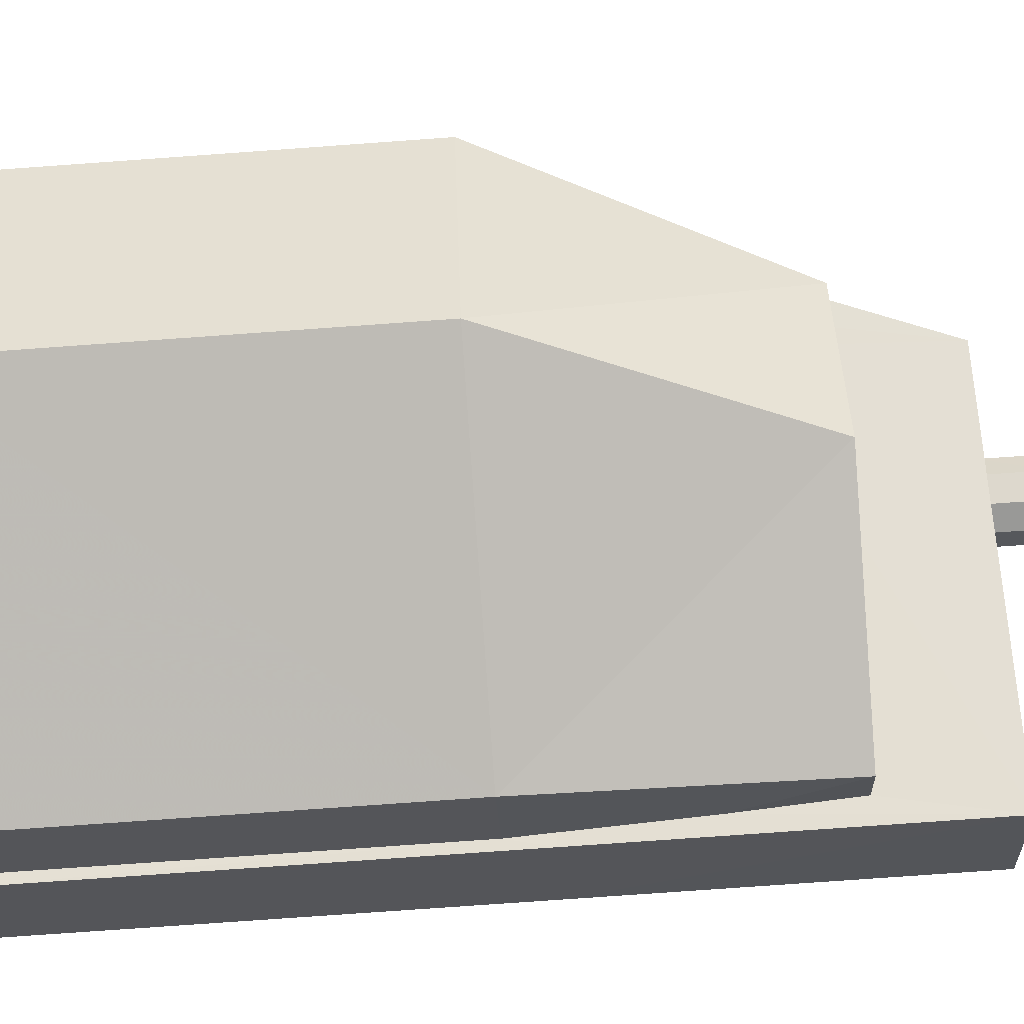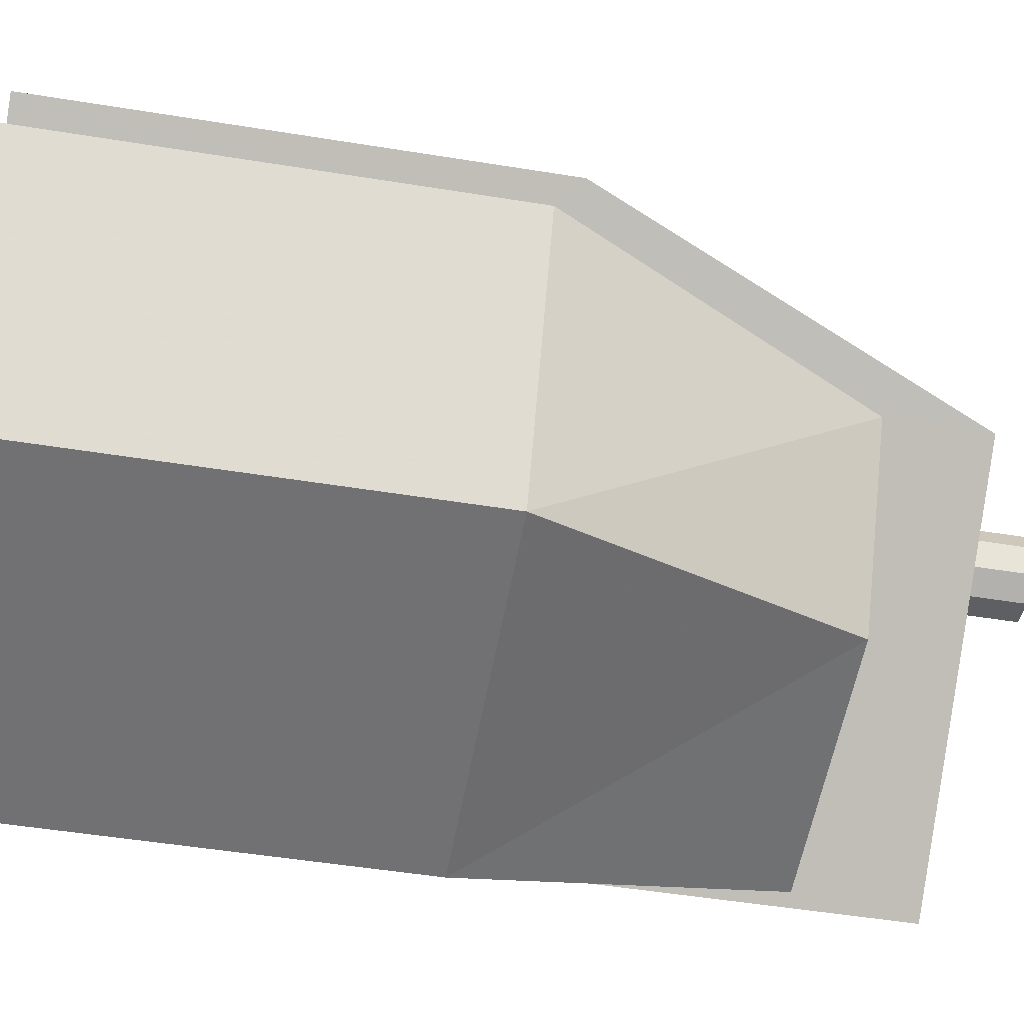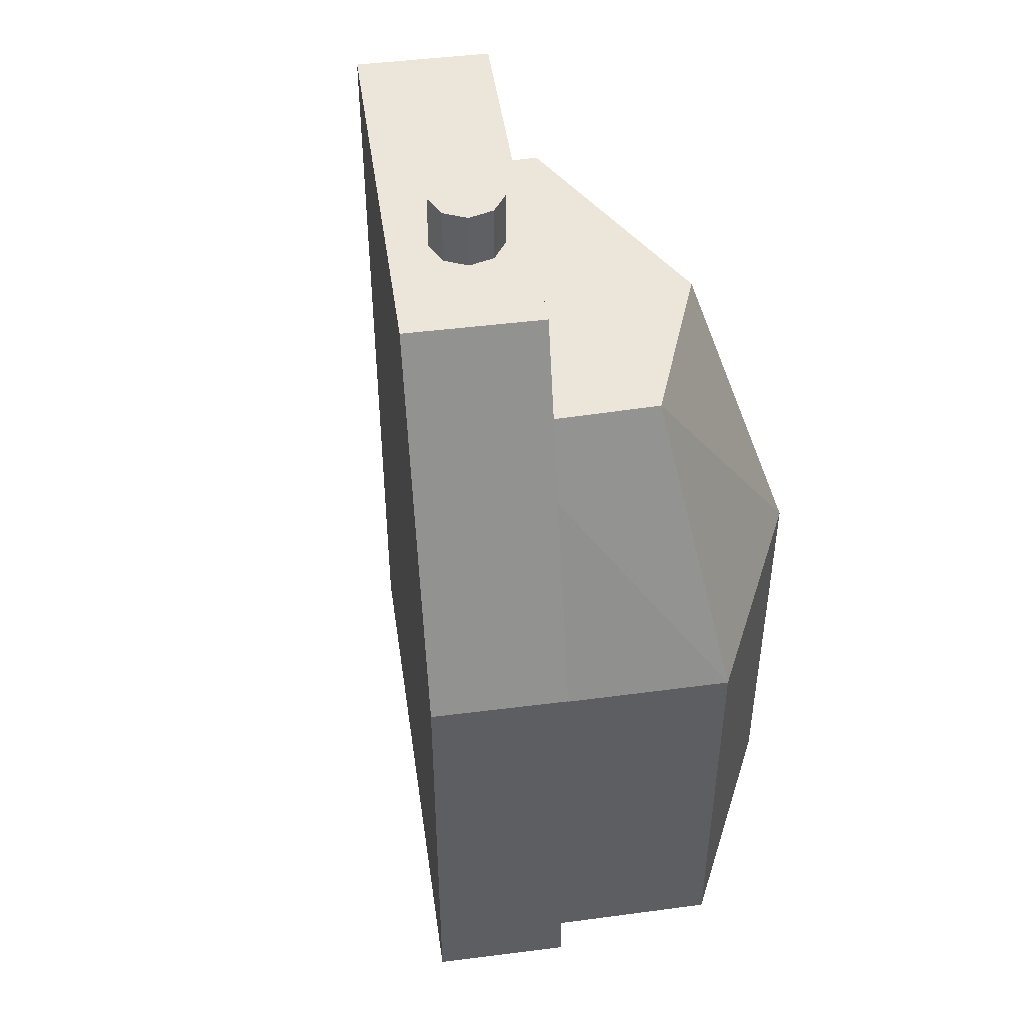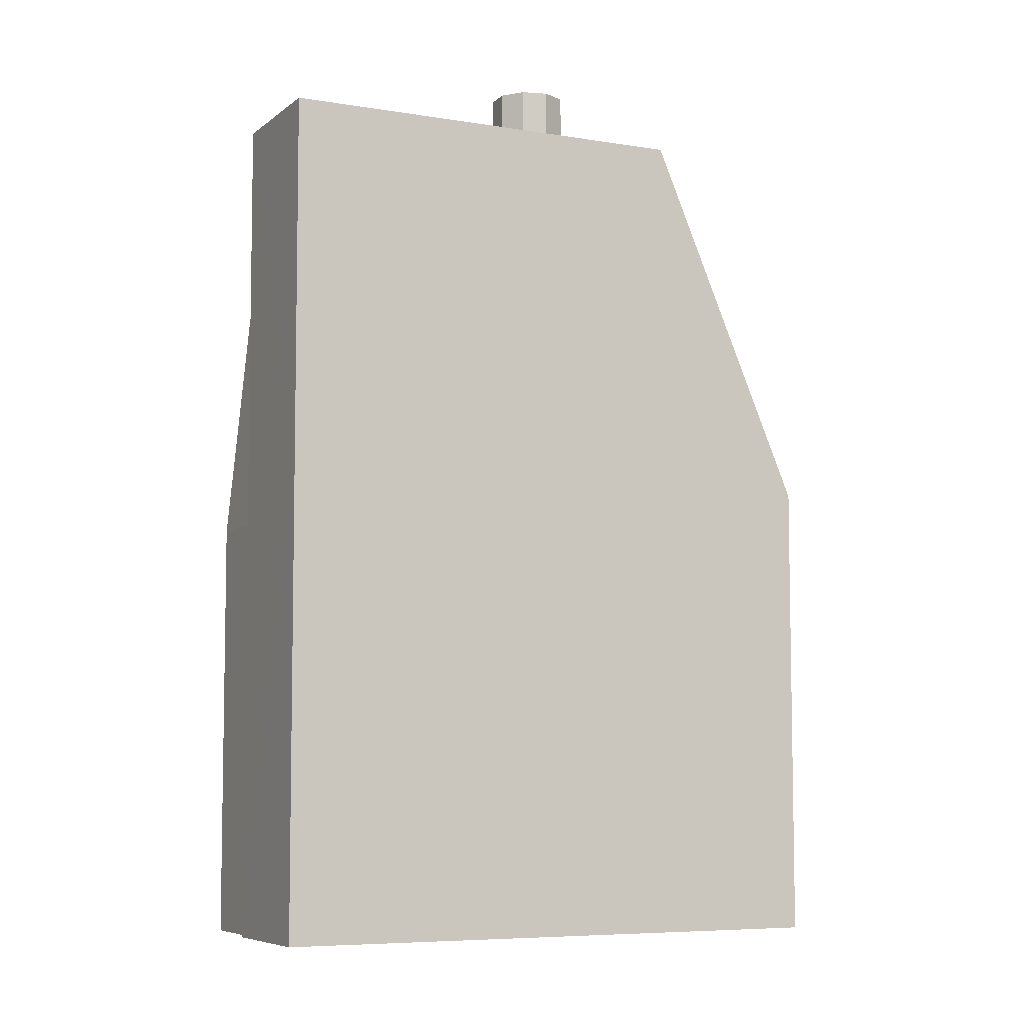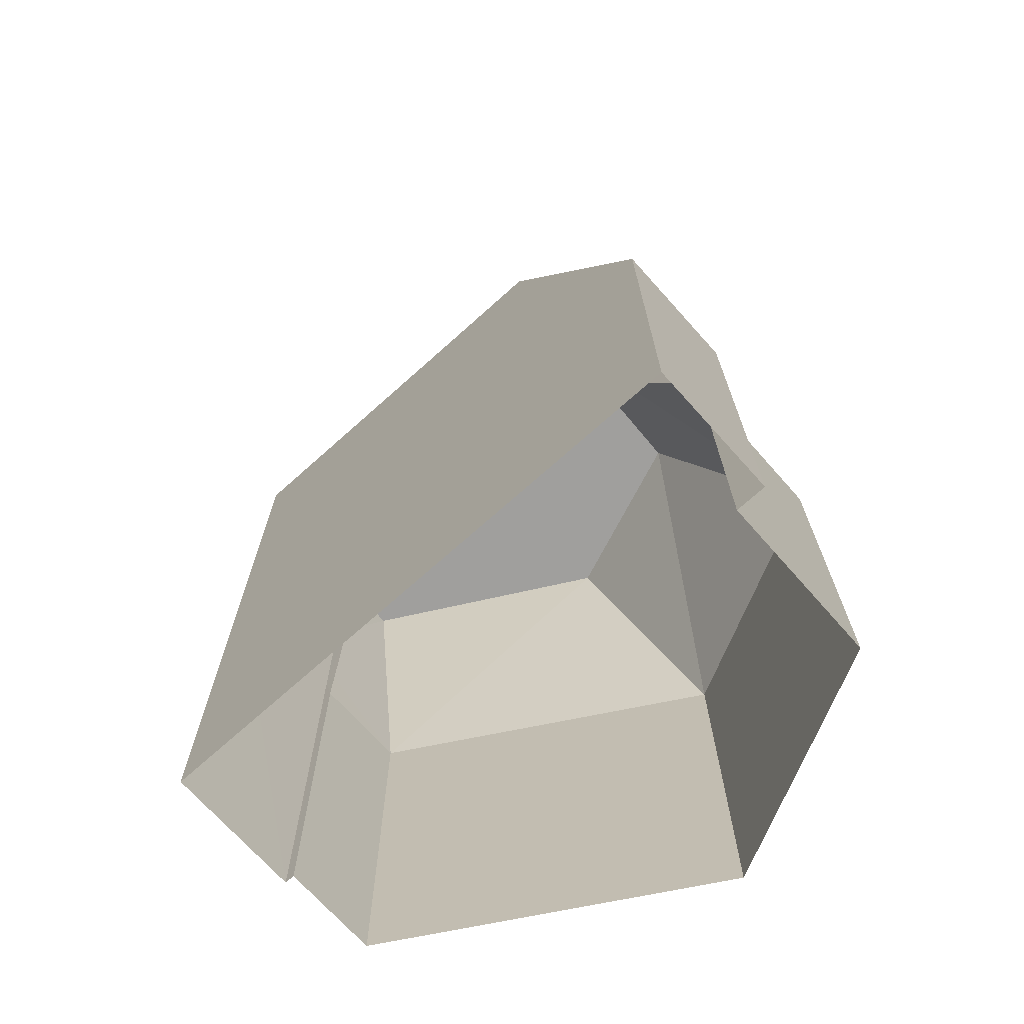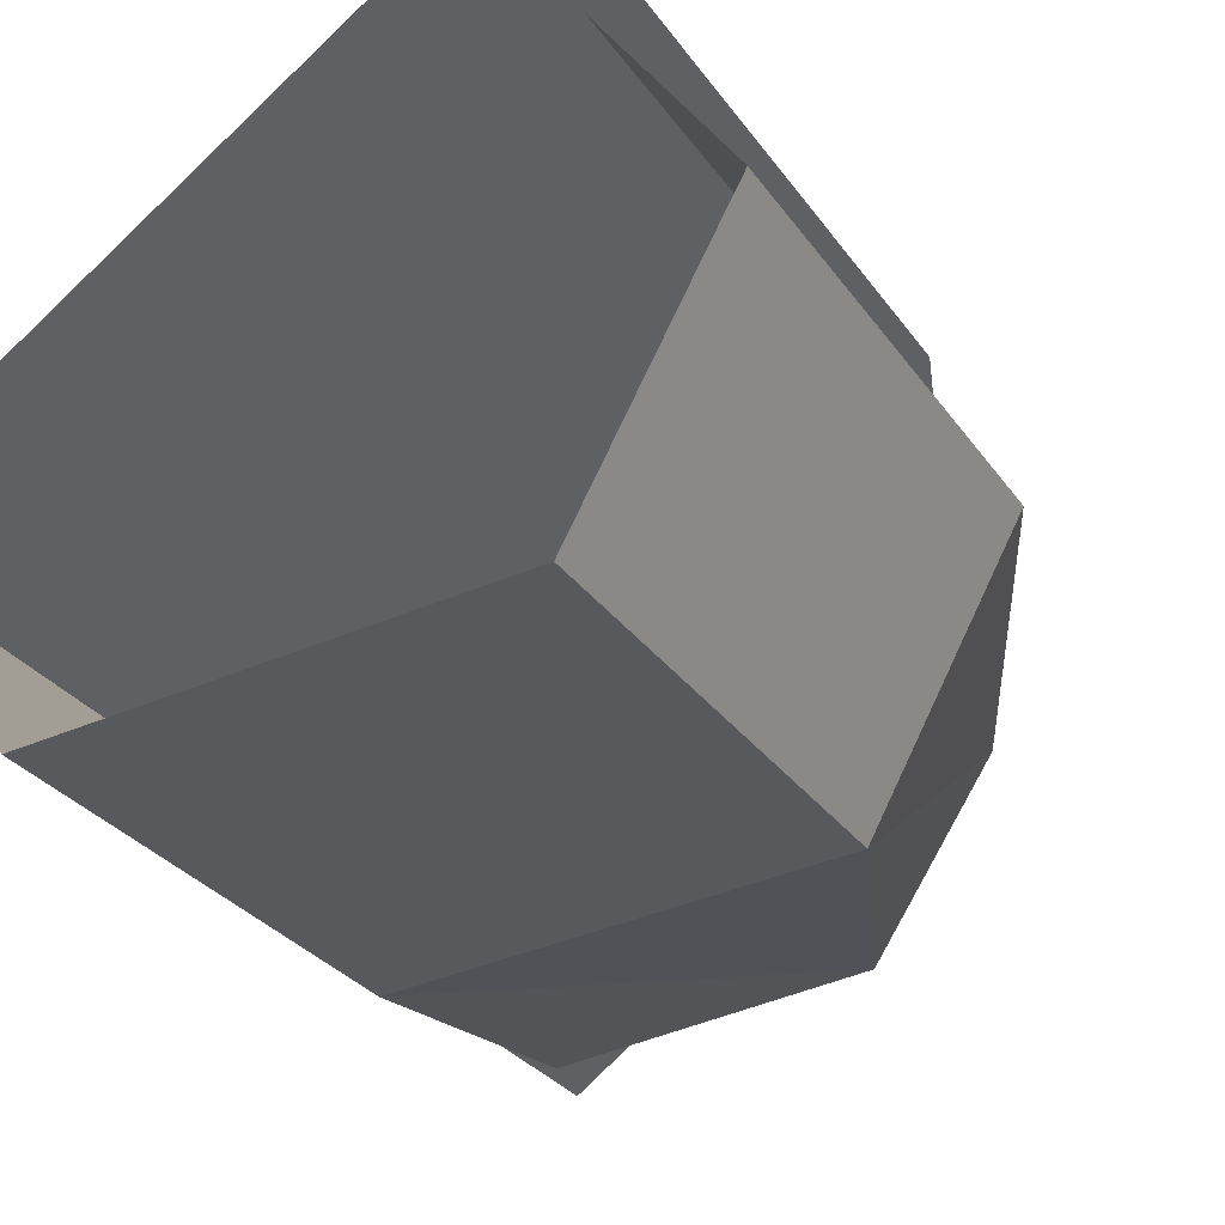
<metadata>
{"format":"obj","ext":"obj","renderer":"f3d","projection":"perspective","resolution":1024,"background":"white","views":[{"elev":-78.6,"azim":-85.9,"up":"+Y"},{"elev":-49.4,"azim":-100.2,"up":"+Y"},{"elev":47.5,"azim":-134.4,"up":"+Z"},{"elev":-6.8,"azim":117.6,"up":"+Z"},{"elev":-71.4,"azim":-174.4,"up":"+Z"},{"elev":-27.8,"azim":-153.0,"up":"+Y"}]}
</metadata>
<code>
v -8967 -3.742e+04 23
v -8970 -3.741e+04 23
v -8967 -3.741e+04 23
v -8960 -3.742e+04 22.99
v -8959 -3.742e+04 22.99
v -8968 -3.741e+04 23
v -8966 -3.741e+04 23
v -8958 -3.742e+04 22.99
v -8957 -3.742e+04 22.99
v -8968 -3.741e+04 32.56
v -8965 -3.741e+04 40.16
v -8964 -3.741e+04 40.16
v -8966 -3.741e+04 32.56
v -8959 -3.742e+04 37.6
v -8965 -3.742e+04 37.6
v -8960 -3.742e+04 31.68
v -8967 -3.742e+04 31.68
v -8967 -3.742e+04 37.61
v -8970 -3.741e+04 31.68
v -8967 -3.741e+04 32.56
v -8967 -3.741e+04 31.68
v -8966 -3.741e+04 36.06
v -8965 -3.741e+04 37.61
v -8963 -3.741e+04 37.6
v -8959 -3.742e+04 37.6
v -8963 -3.741e+04 40.16
v -8962 -3.741e+04 40.16
v -8963 -3.741e+04 40.16
v -8964 -3.741e+04 40.16
v -8963 -3.741e+04 40.16
v -8958 -3.742e+04 40.15
v -8963 -3.741e+04 40.16
v -8962 -3.741e+04 40.16
v -8962 -3.741e+04 40.16
v -8957 -3.742e+04 40.15
v -8962 -3.741e+04 40.16
v -8962 -3.741e+04 40.16
v -8963 -3.741e+04 40.16
v -8962 -3.741e+04 41.34
v -8963 -3.741e+04 41.34
v -8963 -3.741e+04 41.34
v -8962 -3.741e+04 41.34
v -8962 -3.741e+04 41.34
v -8963 -3.741e+04 41.34
v -8963 -3.741e+04 41.34
v -8963 -3.741e+04 41.34
v -8962 -3.741e+04 41.34
v -8957 -3.742e+04 32.55
v -8958 -3.742e+04 32.55
v -8959 -3.742e+04 31.67
v -8959 -3.742e+04 32.56
v -8959 -3.742e+04 32.78
v -8959 -3.742e+04 35.29
f 1 2 3
f 4 1 5
f 3 6 7
f 8 5 9
f 9 3 7
f 1 3 5
f 5 3 9
f 10 11 12
f 13 10 12
f 14 15 16
f 16 15 17
f 15 18 17
f 17 18 19
f 20 21 19
f 22 20 19
f 22 19 18
f 23 22 18
f 15 14 24
f 18 15 24
f 14 25 24
f 18 24 23
f 12 11 26
f 27 12 28
f 11 29 26
f 12 26 28
f 30 29 31
f 29 32 26
f 28 33 27
f 34 31 35
f 27 36 35
f 30 31 37
f 38 29 30
f 38 32 29
f 33 36 27
f 37 31 34
f 36 34 35
f 39 40 41
f 39 42 43
f 40 44 41
f 44 45 46
f 47 42 39
f 47 39 41
f 41 44 46
f 6 13 7
f 6 10 13
f 48 9 7
f 13 48 7
f 48 49 8
f 9 48 8
f 3 21 6
f 6 21 10
f 21 20 10
f 49 50 8
f 8 50 5
f 51 50 49
f 52 51 49
f 20 22 10
f 10 22 11
f 23 24 11
f 22 23 11
f 11 24 29
f 29 24 31
f 31 53 49
f 53 52 49
f 25 53 31
f 24 25 31
f 13 35 48
f 27 35 13
f 12 27 13
f 48 35 31
f 49 48 31
f 50 16 4
f 5 50 4
f 16 1 4
f 16 17 1
f 17 2 1
f 17 19 2
f 21 2 19
f 21 3 2
f 50 51 16
f 51 52 16
f 16 53 14
f 16 52 53
f 53 25 14
f 28 40 39
f 33 28 39
f 33 39 43
f 36 33 43
f 36 43 42
f 34 36 42
f 37 42 47
f 37 34 42
f 30 47 41
f 30 37 47
f 38 41 46
f 38 30 41
f 32 46 45
f 32 38 46
f 32 45 44
f 26 32 44
f 26 44 40
f 28 26 40

</code>
